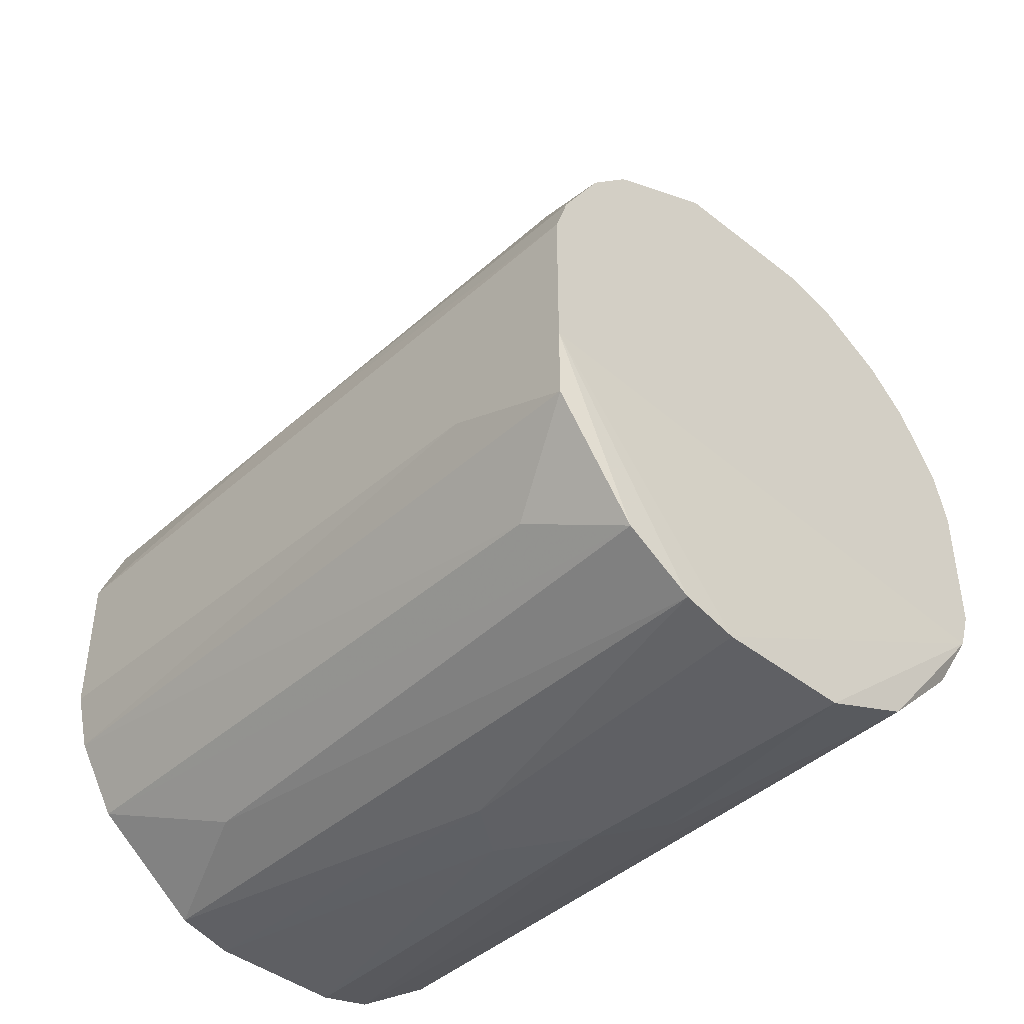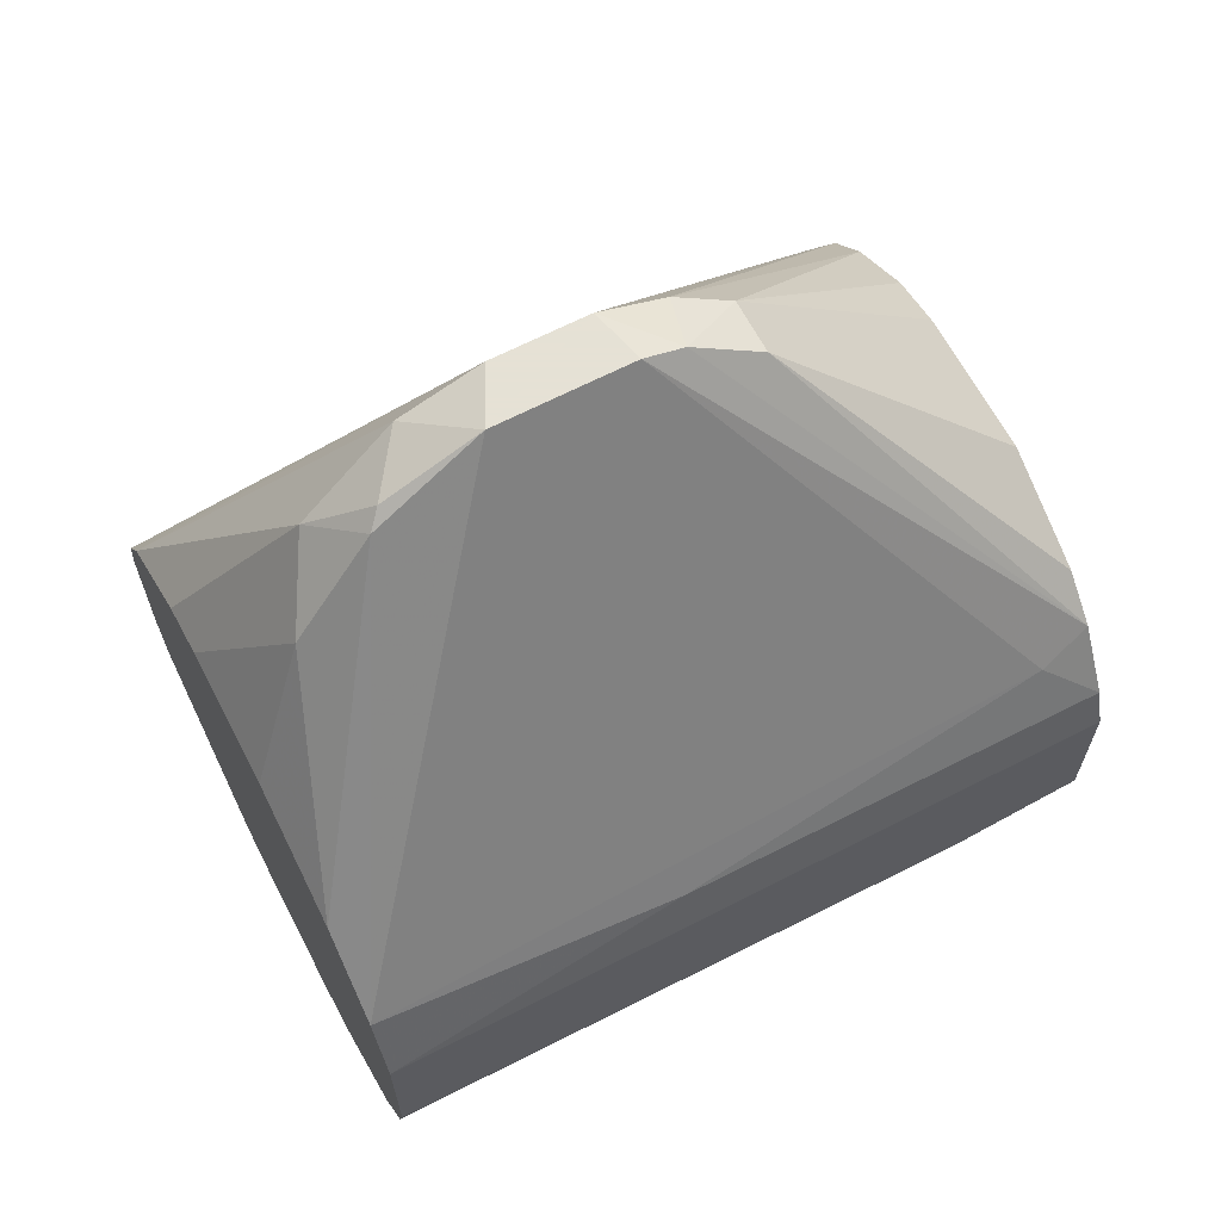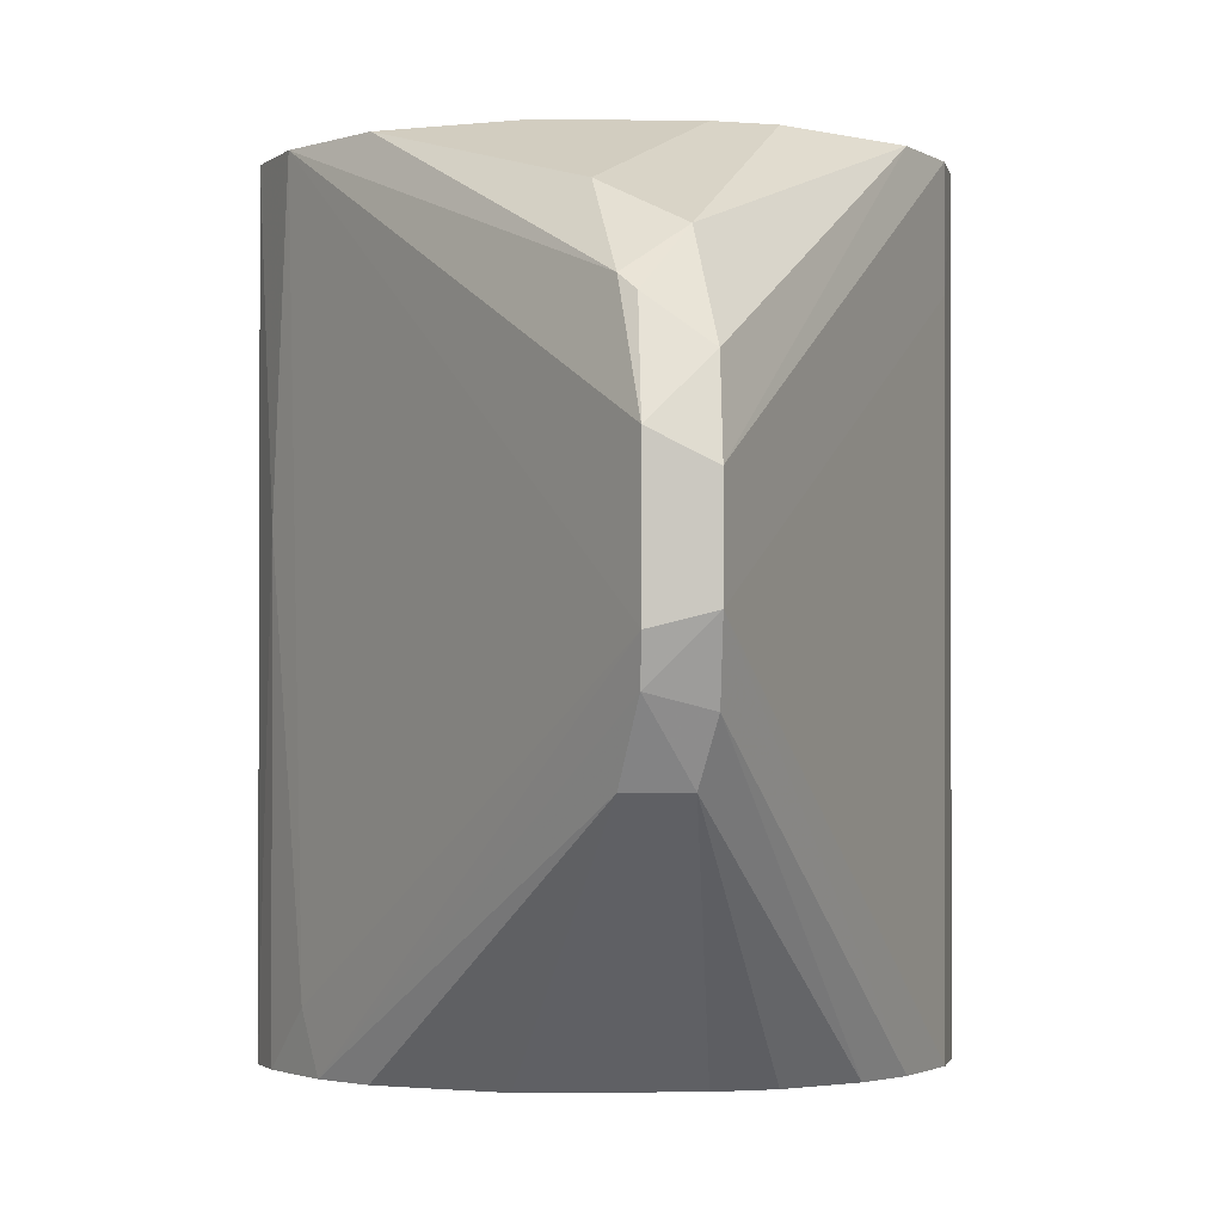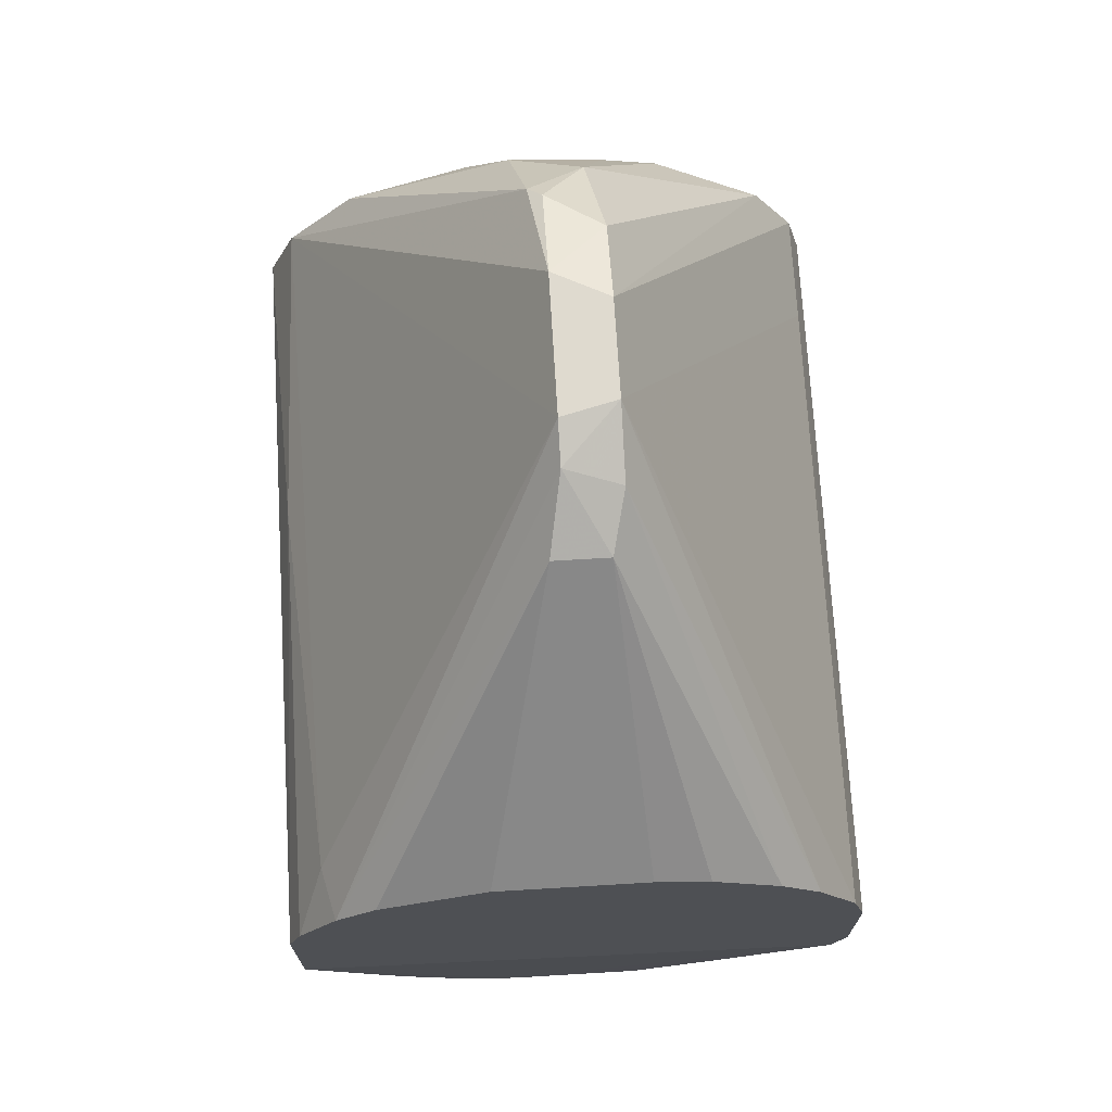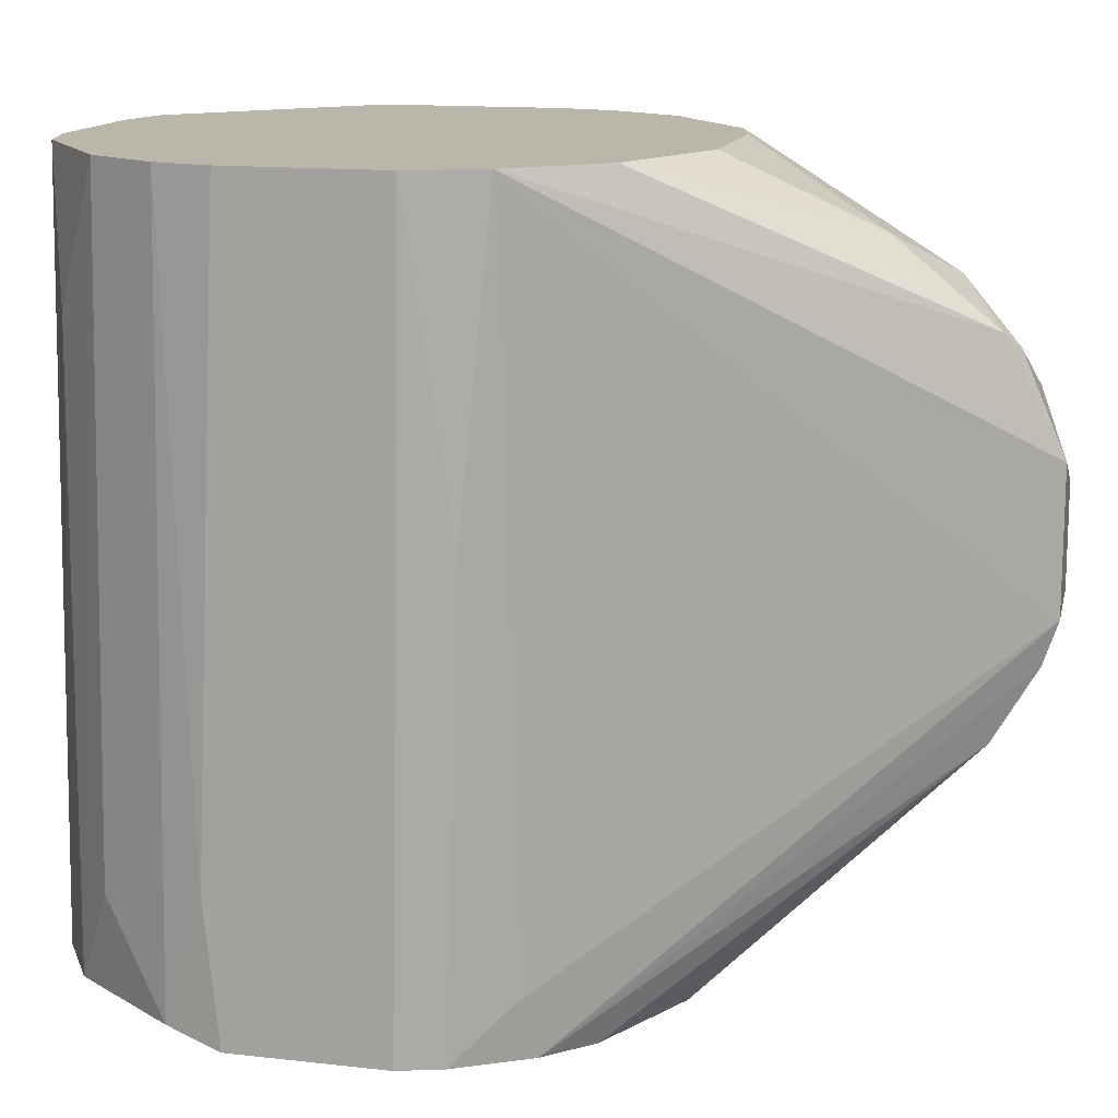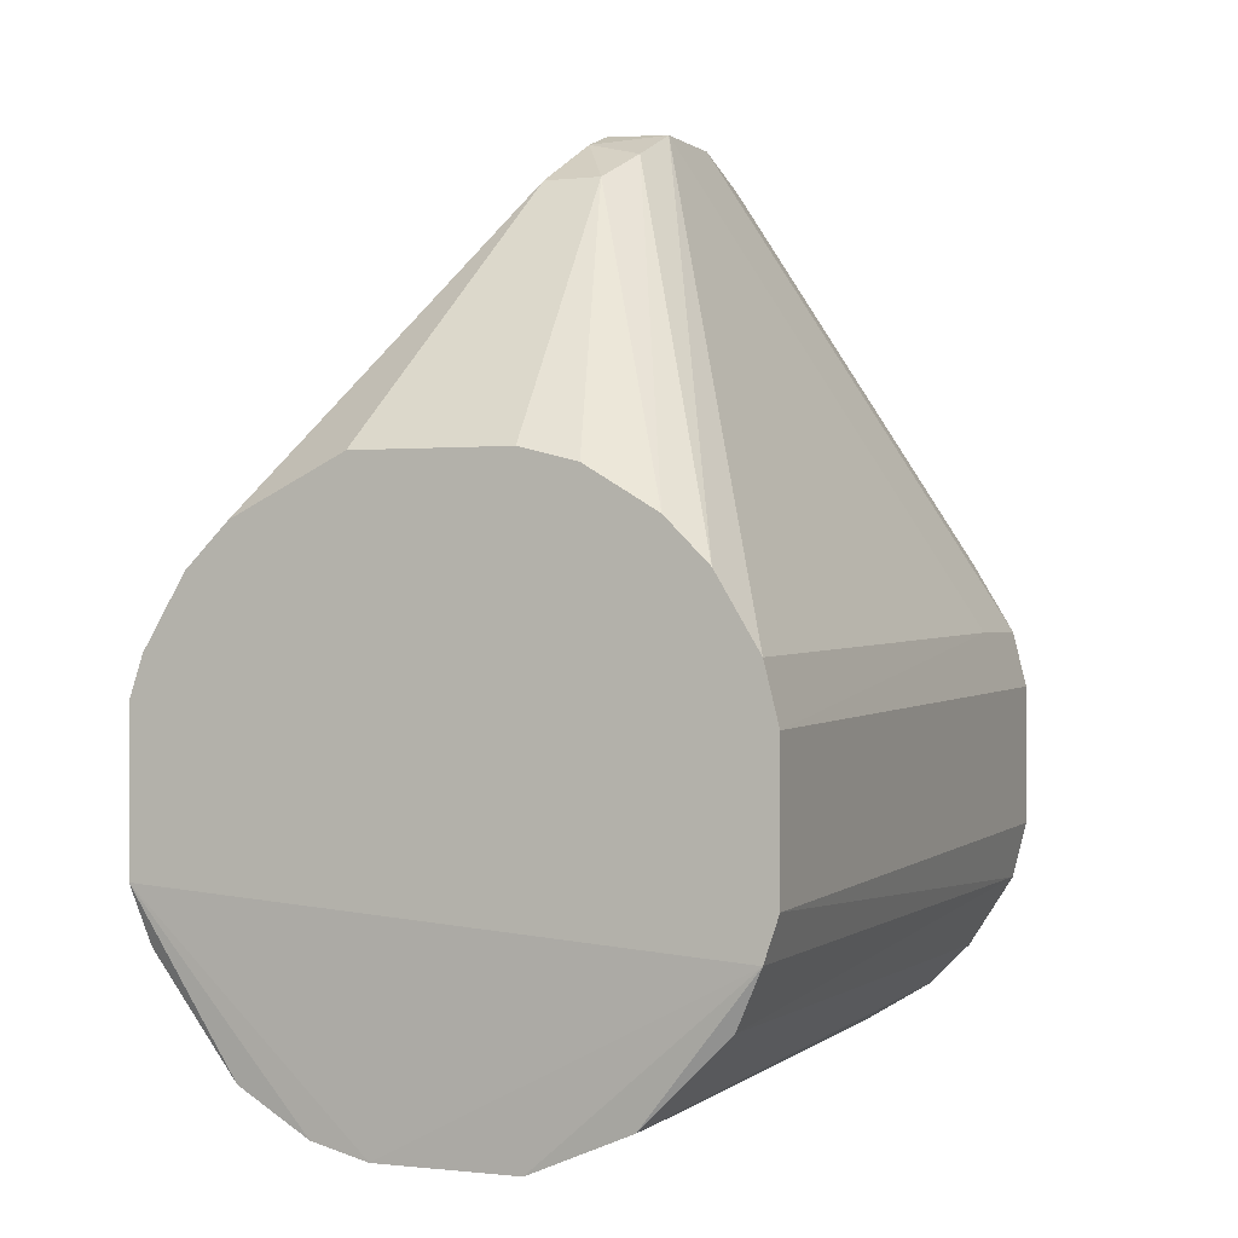
<metadata>
{"format":"obj","ext":"obj","renderer":"f3d","projection":"perspective","resolution":1024,"background":"white","views":[{"elev":-43.2,"azim":137.0,"up":"+Y"},{"elev":64.9,"azim":62.4,"up":"+Y"},{"elev":-2.0,"azim":177.4,"up":"+Z"},{"elev":70.9,"azim":176.6,"up":"+Y"},{"elev":13.9,"azim":104.1,"up":"+Z"},{"elev":0.2,"azim":-157.1,"up":"+Y"}]}
</metadata>
<code>
o convex_0
v -7.7e-05 -0.02692 0.001473
v 0.004125 0.009243 0.02251
v -0.004283 0.009243 0.02251
v 0.004968 0.008405 -0.02292
v -0.01774 -0.005043 -0.02292
v 0.01674 -0.01682 -0.02208
v -0.0169 -0.01598 0.02251
v 0.01759 -0.01262 0.02251
v -0.003439 0.02692 0.004839
v -0.01017 -0.02439 -0.02208
v 0.01674 -0.001681 -0.02292
v -0.0169 -0.000838 0.02251
v 0.00749 -0.02523 0.02251
v 0.0159 0.000838 0.02251
v -7.7e-05 0.02608 -0.004406
v 0.00749 -0.02608 -0.02208
v -0.007648 -0.02523 0.02251
v -0.0169 -0.01598 -0.02292
v -0.01185 0.005043 -0.02292
v -7.7e-05 0.02439 0.01241
v 0.01422 -0.02018 0.02251
v -0.0169 -0.001681 -0.02292
v -0.004283 -0.02692 -0.02208
v -0.002598 0.02355 -0.008612
v -7.7e-05 0.02692 0.006519
v 0.01759 -0.01345 -0.02292
v 0.01759 -0.003362 0.02251
v -0.01437 -0.02018 0.02166
v 0.0117 -0.02355 -0.02208
v -0.01774 -0.01261 0.02251
v -0.002598 0.02103 0.01577
v -0.003439 0.02692 -0.001044
v 0.0117 0.005043 -0.02292
v 0.01506 0.001676 -0.01955
v -0.004283 0.008405 -0.02292
v -0.01522 -0.01934 -0.02208
v -0.01437 0.003362 0.02251
v 0.004125 -0.02608 0.02251
v -0.01774 -0.01345 -0.02292
v 0.01759 -0.004205 -0.02292
v -0.01774 -0.004205 0.02251
v 0.001603 0.01766 0.0183
v 0.004125 -0.02692 -0.02208
v 0.000763 0.02355 -0.008612
v -0.003439 0.02523 0.009885
v -0.004283 -0.02607 0.02251
v 0.01674 -0.01598 0.02251
v -7.7e-05 0.02692 -0.001884
v 0.01086 -0.02355 0.01409
v 0.01422 -0.02103 -0.01618
v 0.0117 0.005886 0.02251
v -0.01185 -0.02271 0.02166
v 0.01422 0.002519 -0.02292
v -0.01437 0.002519 -0.02292
v 0.003288 -0.02692 -0.001044
v 0.000763 0.02355 0.01325
v -0.006807 -0.02607 -0.006931
v -0.003439 0.02523 -0.00525
v -0.0169 -0.000838 0.01577
v 0.01674 -0.000838 0.003994
v -0.007648 0.008411 0.02251
v -0.003439 -0.02692 -0.003565
v 0.01759 -0.0143 -0.0145
v -0.007648 0.007568 -0.02292
f 24 35 64
f 2 3 7
f 2 7 8
f 5 4 11
f 7 3 12
f 8 7 13
f 2 8 14
f 13 7 17
f 5 11 18
f 4 5 19
f 8 13 21
f 19 5 22
f 10 18 23
f 18 11 26
f 14 8 27
f 8 26 27
f 26 6 29
f 16 26 29
f 7 12 30
f 12 9 32
f 9 25 32
f 11 4 33
f 4 19 35
f 24 4 35
f 7 18 36
f 18 10 36
f 28 7 36
f 12 3 37
f 9 12 37
f 13 17 38
f 5 18 39
f 18 7 39
f 7 30 39
f 30 5 39
f 26 11 40
f 27 26 40
f 30 12 41
f 5 30 41
f 3 2 42
f 31 3 42
f 1 23 43
f 23 18 43
f 26 16 43
f 18 26 43
f 4 24 44
f 24 15 44
f 33 4 44
f 25 9 45
f 20 25 45
f 31 20 45
f 9 37 45
f 37 31 45
f 1 38 46
f 38 17 46
f 8 21 47
f 25 14 48
f 15 32 48
f 32 25 48
f 14 34 48
f 13 16 49
f 21 13 49
f 16 29 49
f 29 21 49
f 29 6 50
f 21 29 50
f 6 47 50
f 47 21 50
f 2 14 51
f 42 2 51
f 10 17 52
f 17 7 52
f 7 28 52
f 36 10 52
f 28 36 52
f 11 33 53
f 34 11 53
f 44 15 53
f 33 44 53
f 15 48 53
f 48 34 53
f 19 22 54
f 22 32 54
f 16 13 55
f 38 1 55
f 13 38 55
f 1 43 55
f 43 16 55
f 14 25 56
f 25 20 56
f 20 31 56
f 31 42 56
f 51 14 56
f 42 51 56
f 17 10 57
f 10 23 57
f 15 24 58
f 24 19 58
f 32 15 58
f 19 54 58
f 54 32 58
f 22 5 59
f 12 32 59
f 32 22 59
f 5 41 59
f 41 12 59
f 14 27 60
f 11 34 60
f 34 14 60
f 40 11 60
f 27 40 60
f 3 31 61
f 37 3 61
f 31 37 61
f 23 1 62
f 1 46 62
f 46 17 62
f 17 57 62
f 57 23 62
f 6 26 63
f 26 8 63
f 47 6 63
f 8 47 63
f 19 24 64
f 35 19 64

</code>
